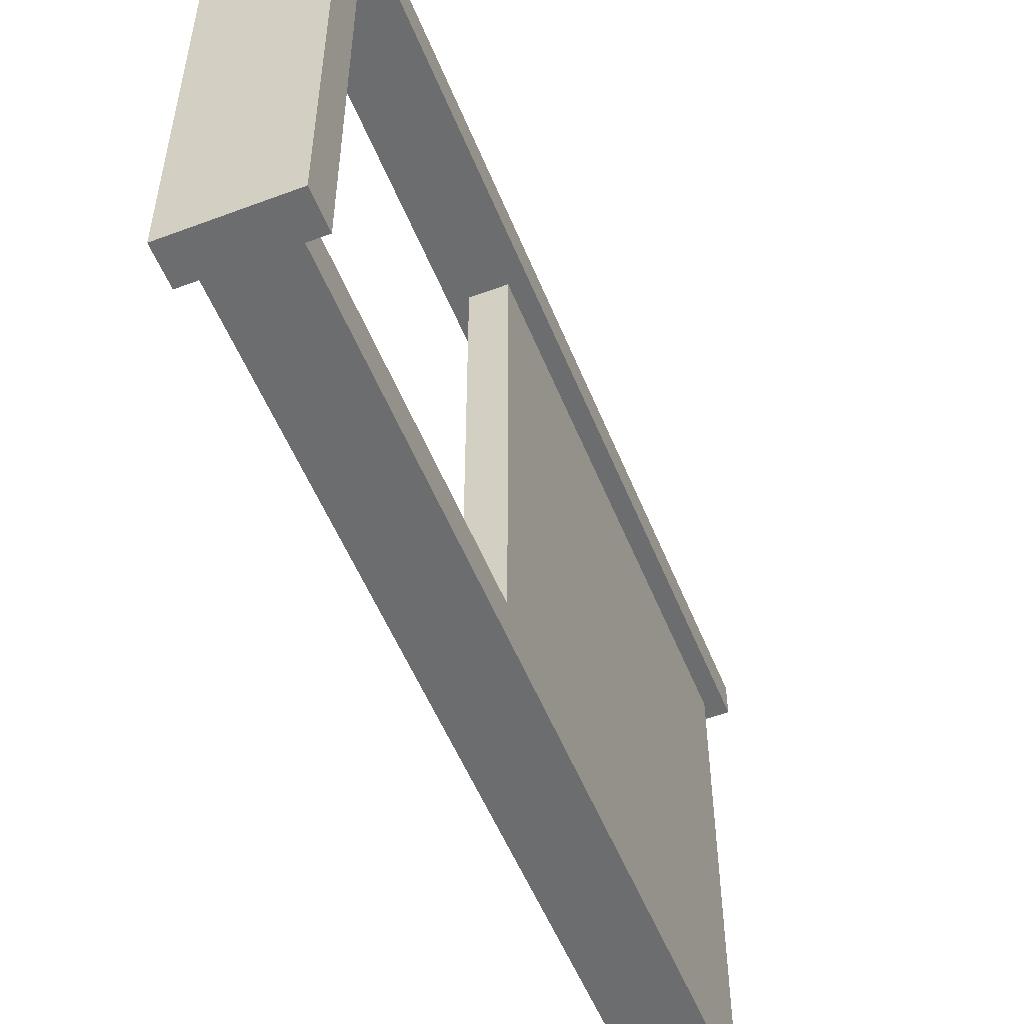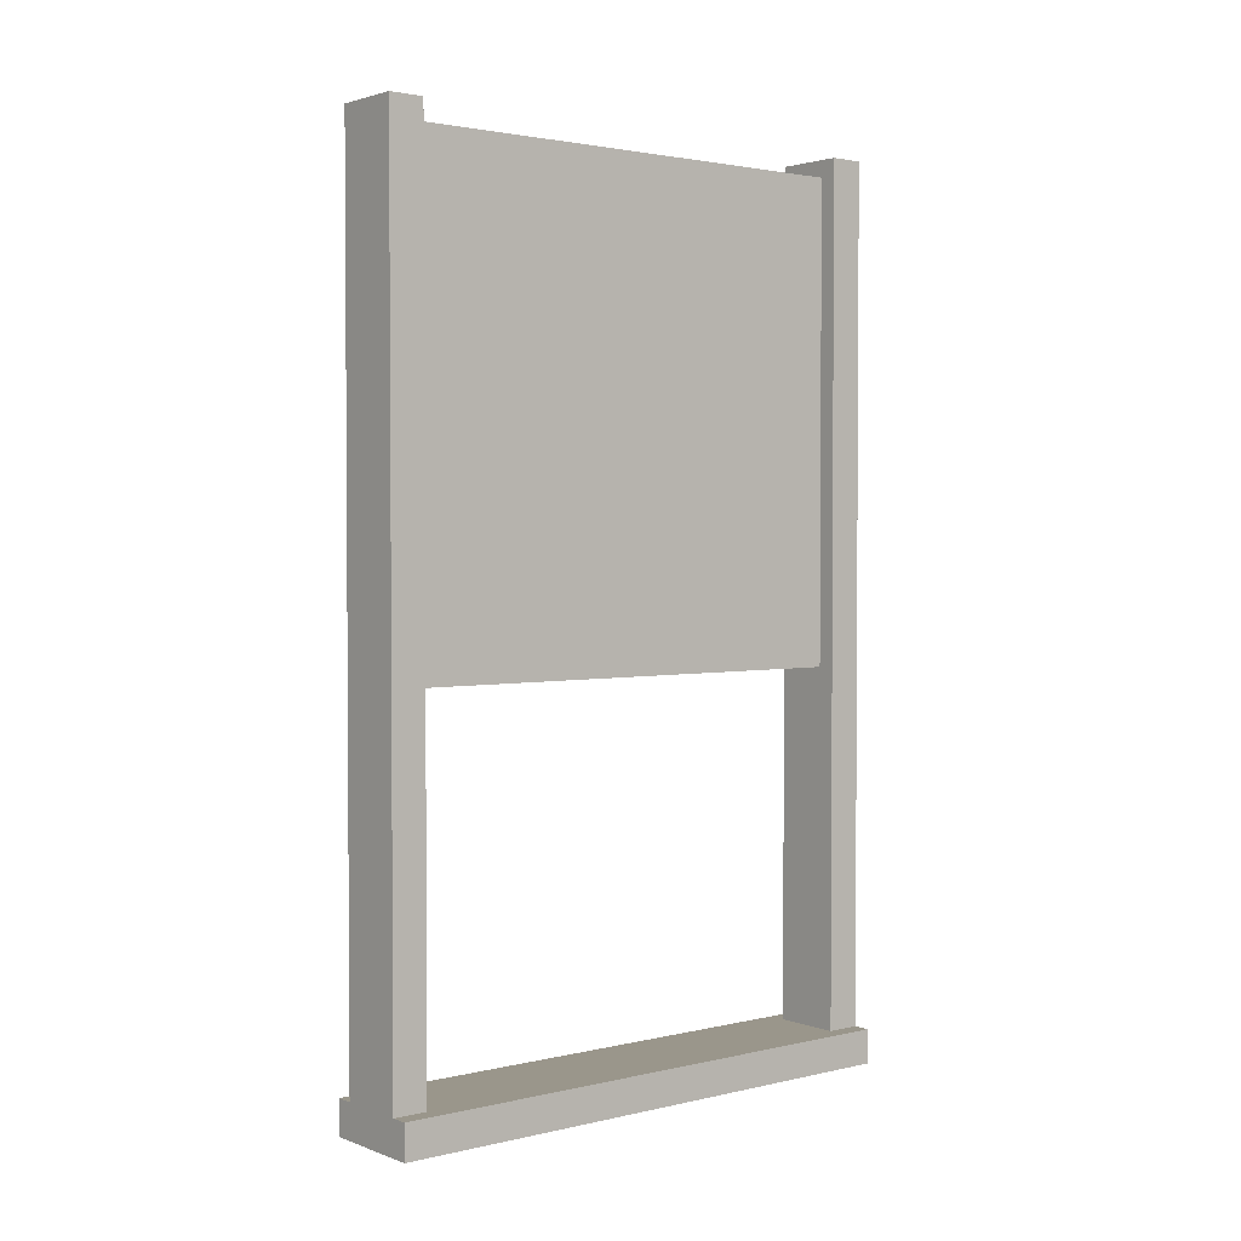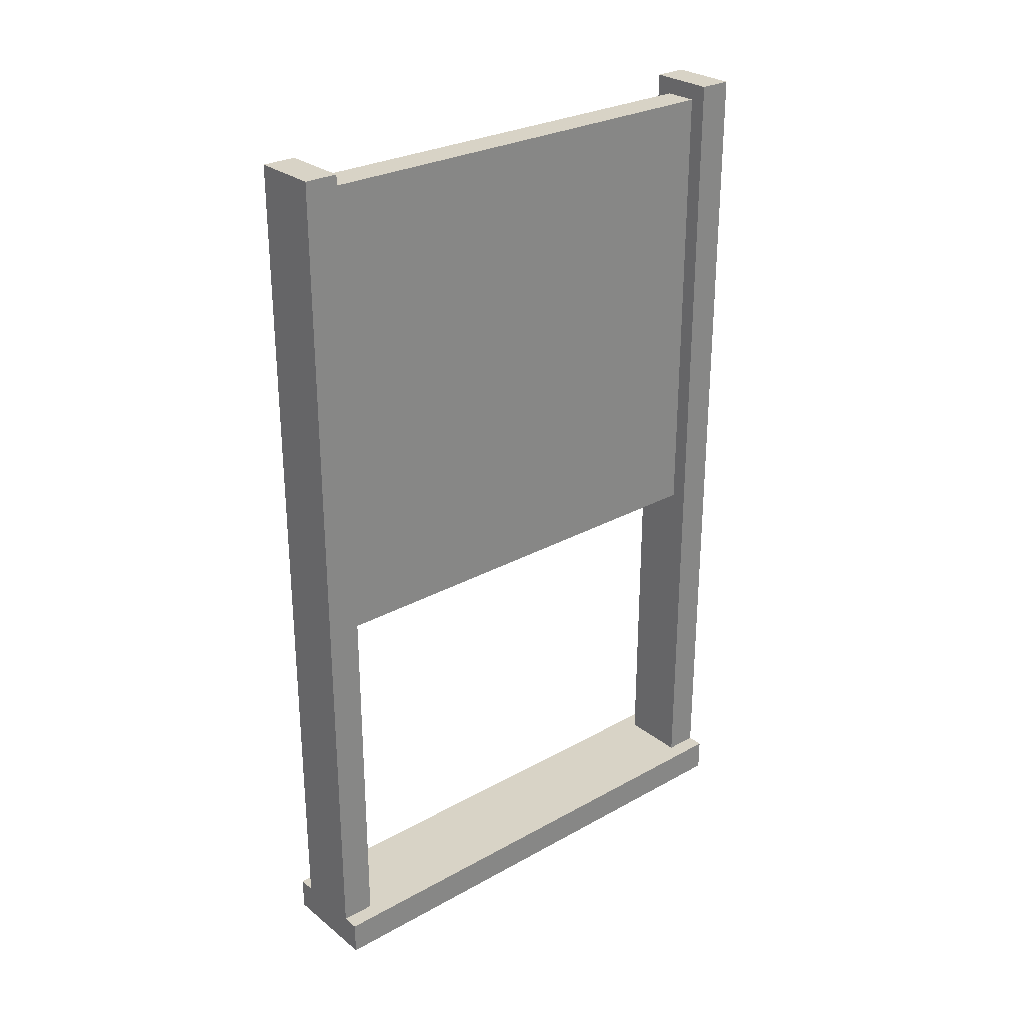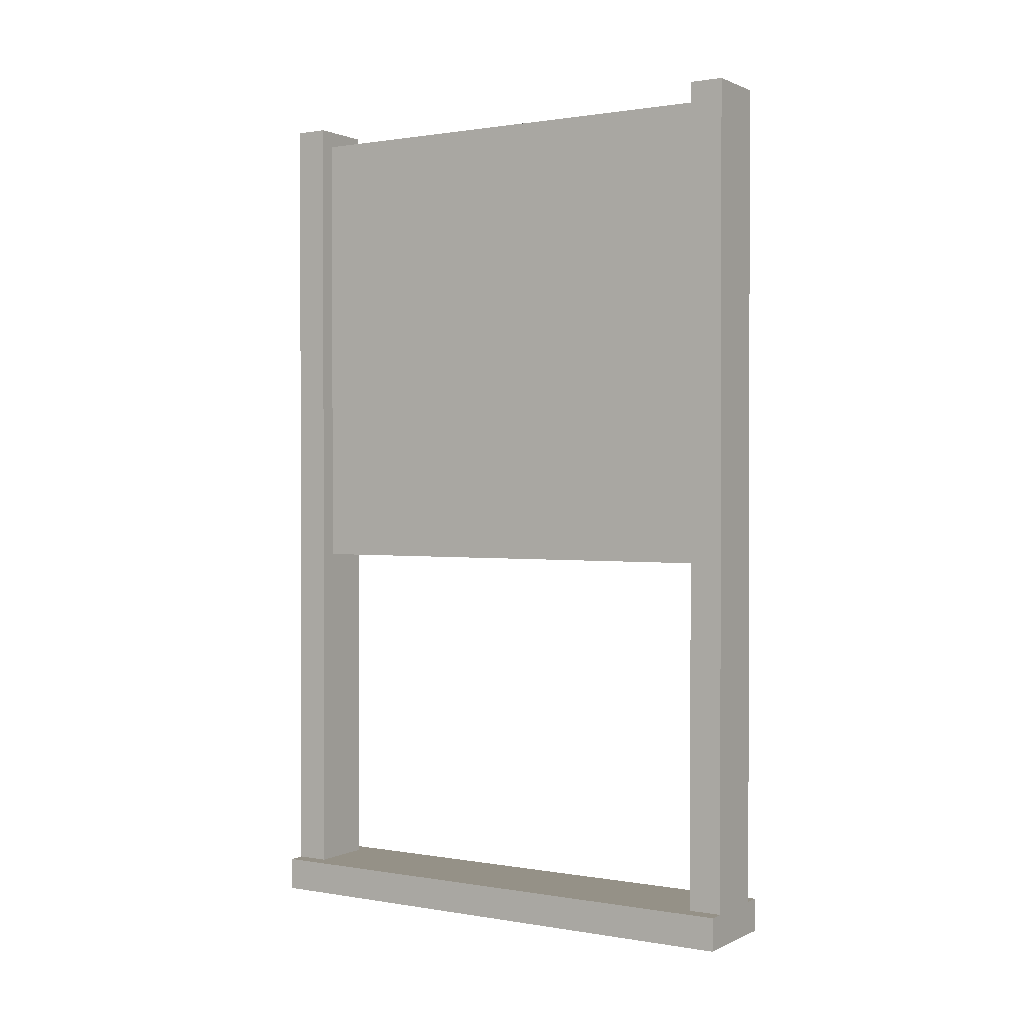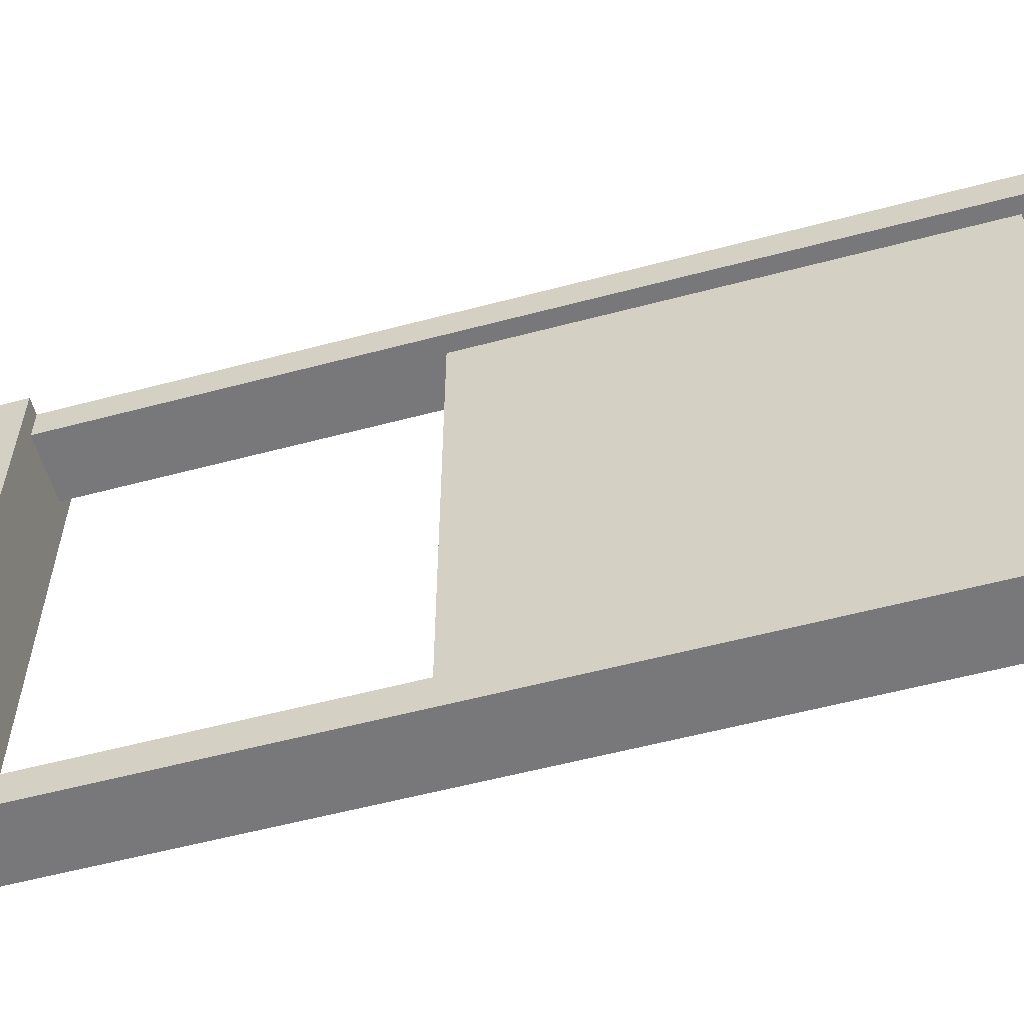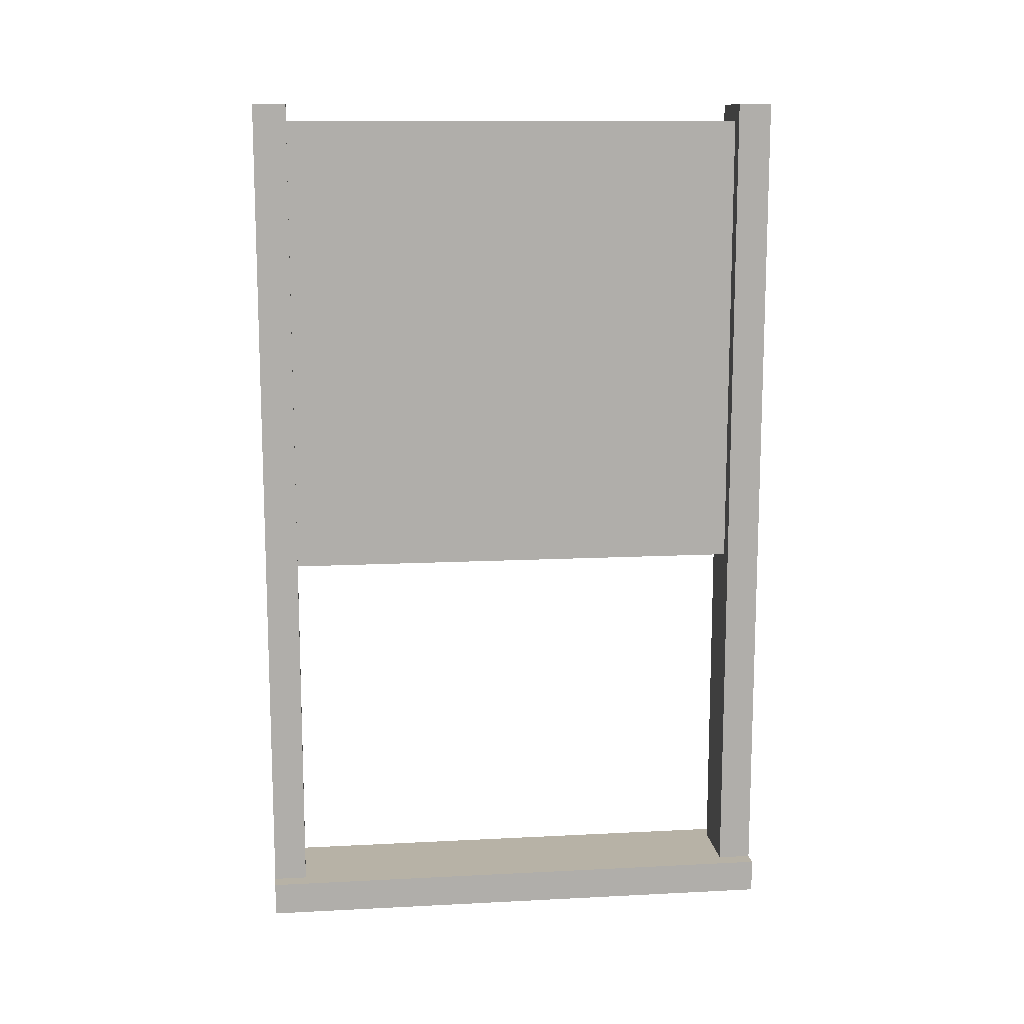
<metadata>
{"format":"obj","ext":"obj","renderer":"f3d","projection":"perspective","resolution":1024,"background":"white","views":[{"elev":-53.9,"azim":21.8,"up":"+Z"},{"elev":2.3,"azim":50.9,"up":"+Y"},{"elev":27.8,"azim":49.8,"up":"+Y"},{"elev":0.9,"azim":-57.8,"up":"+Y"},{"elev":-57.5,"azim":105.4,"up":"+Z"},{"elev":12.5,"azim":83.2,"up":"+Y"}]}
</metadata>
<code>
o cuboid
v 3.331e-16 1.594 0.4375
v 3.331e-16 1.594 -0.4375
v 0.0625 1.594 0.4375
v 0.0625 1.594 -0.4375
v 1.11e-16 0.7187 0.4375
v 1.11e-16 0.7187 -0.4375
v 0.0625 0.7187 0.4375
v 0.0625 0.7187 -0.4375
f 2 1 3 4
f 7 5 6 8
f 5 1 2 6
f 4 3 7 8
f 3 1 5 7
f 6 2 4 8
o cuboid
v 0.09375 1.625 -0.4375
v 0.09375 1.625 -0.5
v 0.09375 0.0625 -0.4375
v 0.09375 0.0625 -0.5
v -0.03125 1.625 -0.4375
v -0.03125 1.625 -0.5
v -0.03125 0.0625 -0.4375
v -0.03125 0.0625 -0.5
f 10 9 11 12
f 15 13 14 16
f 13 9 10 14
f 12 11 15 16
f 11 9 13 15
f 14 10 12 16
o cuboid
v 0.09375 1.625 0.5
v 0.09375 1.625 0.4375
v 0.09375 0.0625 0.5
v 0.09375 0.0625 0.4375
v -0.03125 1.625 0.5
v -0.03125 1.625 0.4375
v -0.03125 0.0625 0.5
v -0.03125 0.0625 0.4375
f 18 17 19 20
f 23 21 22 24
f 21 17 18 22
f 20 19 23 24
f 19 17 21 23
f 22 18 20 24
o cuboid
v 0.125 0.0625 0.5
v 0.125 0.0625 -0.5
v 0.125 0 0.5
v 0.125 0 -0.5
v -0.0625 0.0625 0.5
v -0.0625 0.0625 -0.5
v -0.0625 0 0.5
v -0.0625 0 -0.5
f 26 25 27 28
f 31 29 30 32
f 29 25 26 30
f 28 27 31 32
f 27 25 29 31
f 30 26 28 32

</code>
